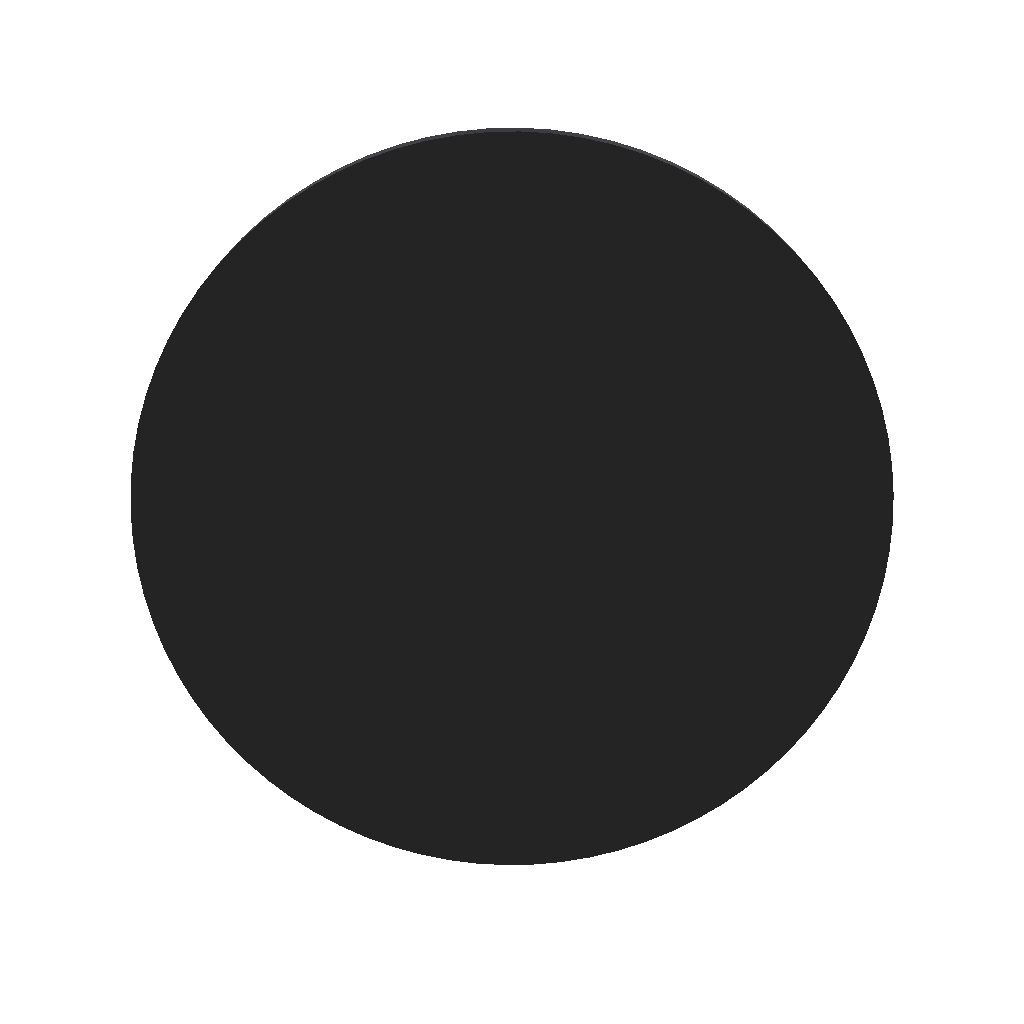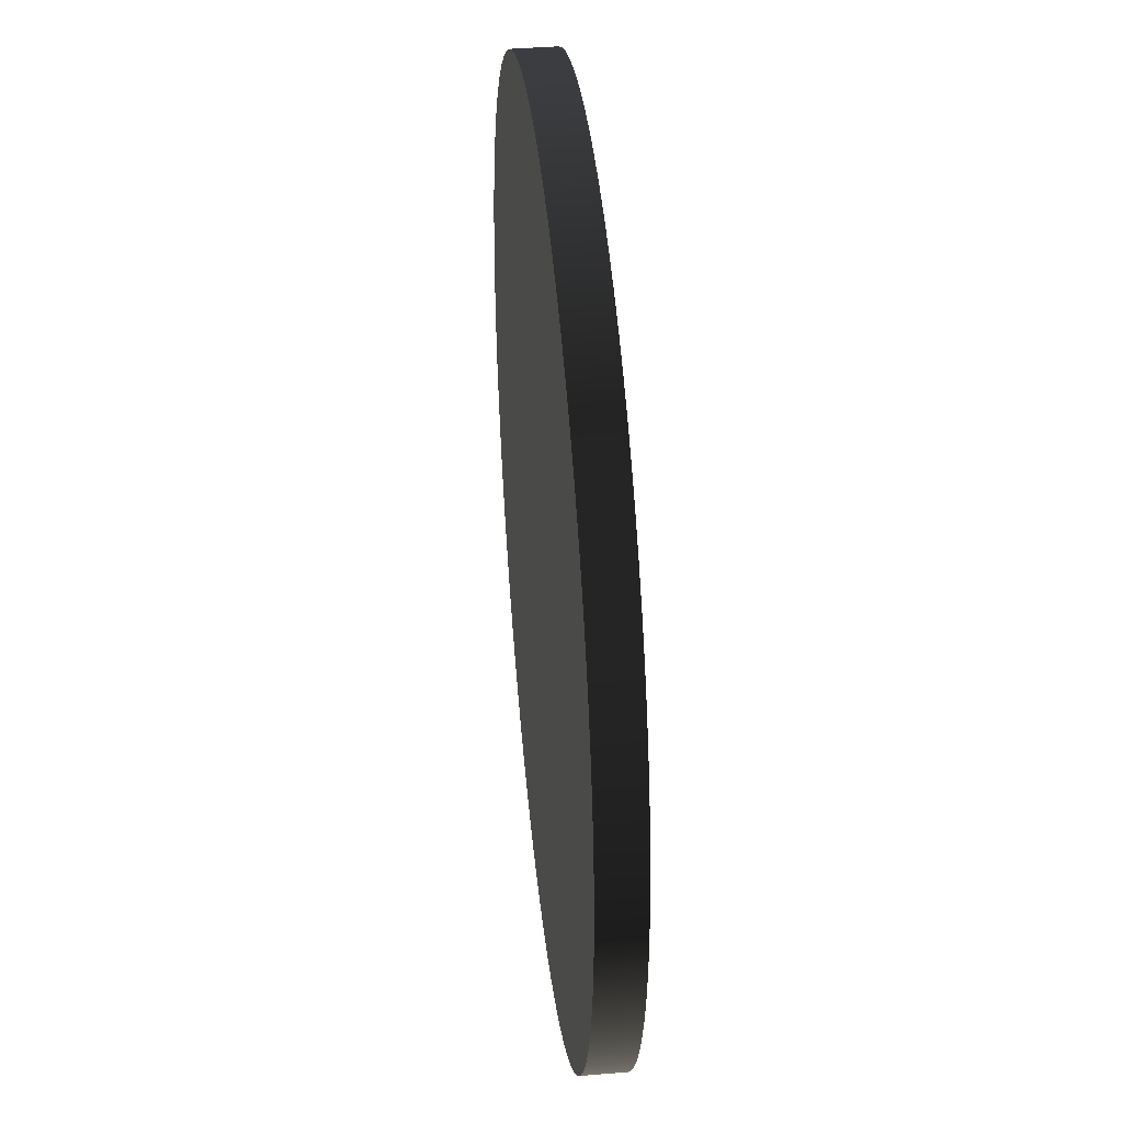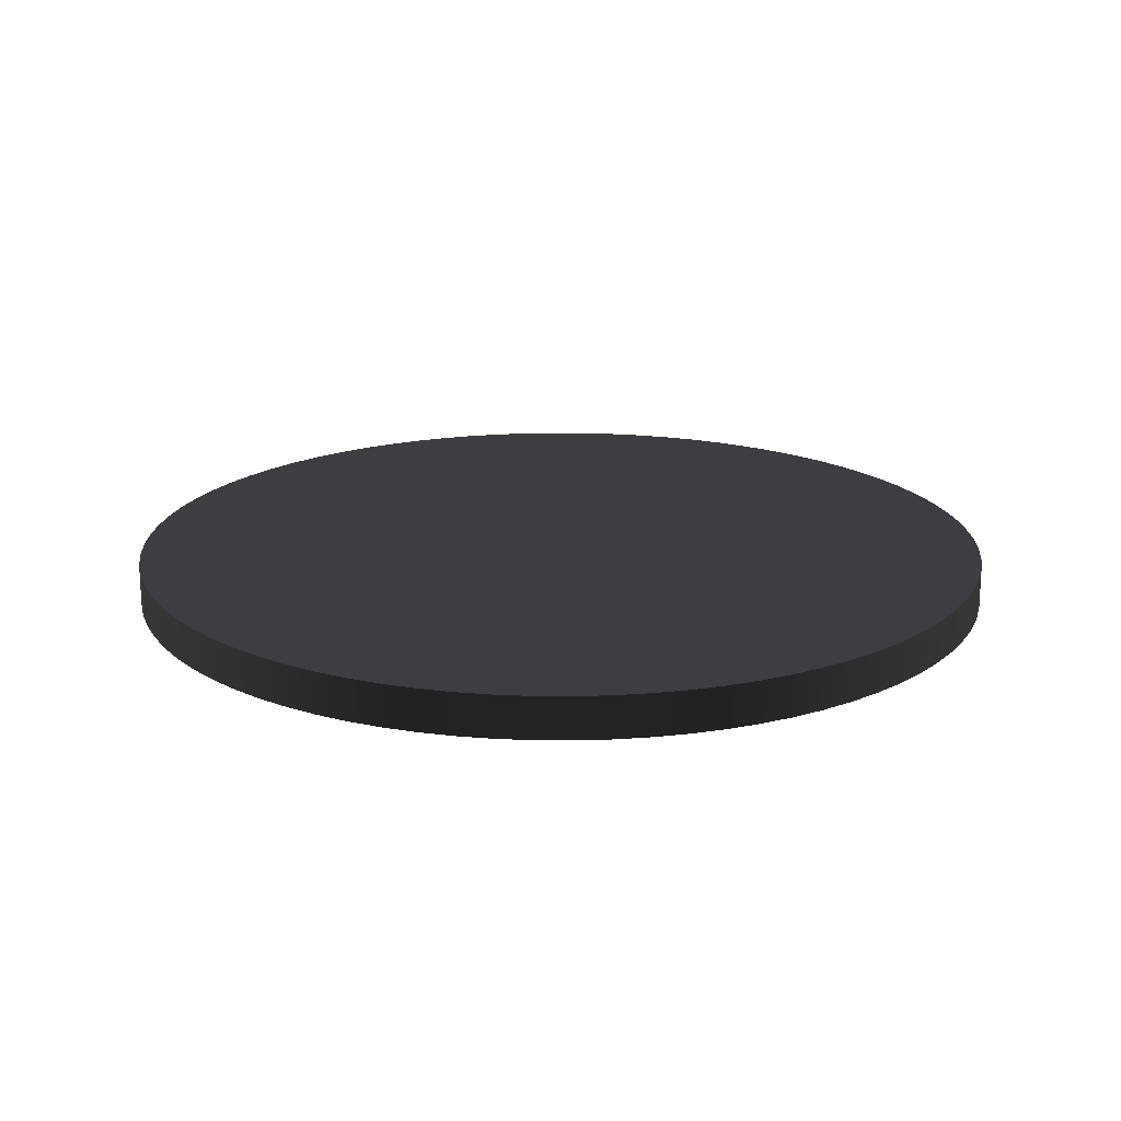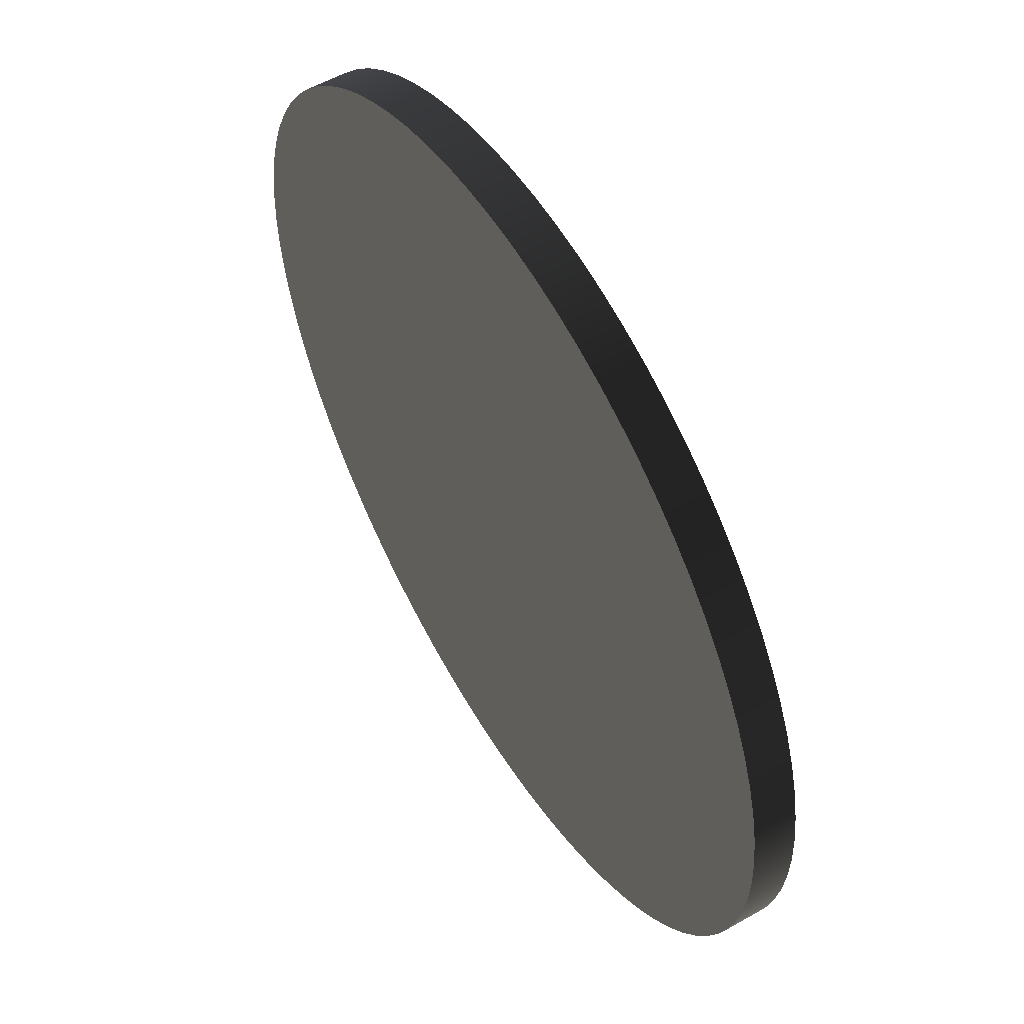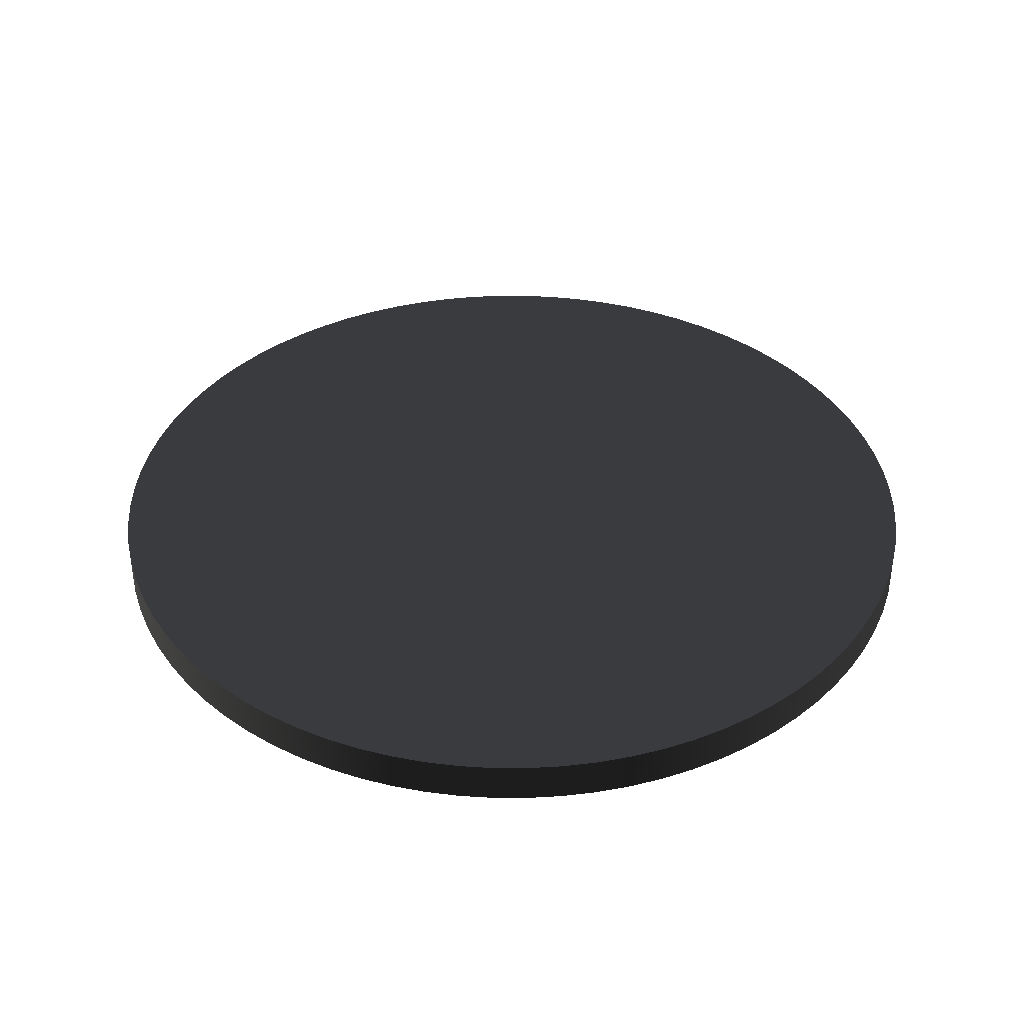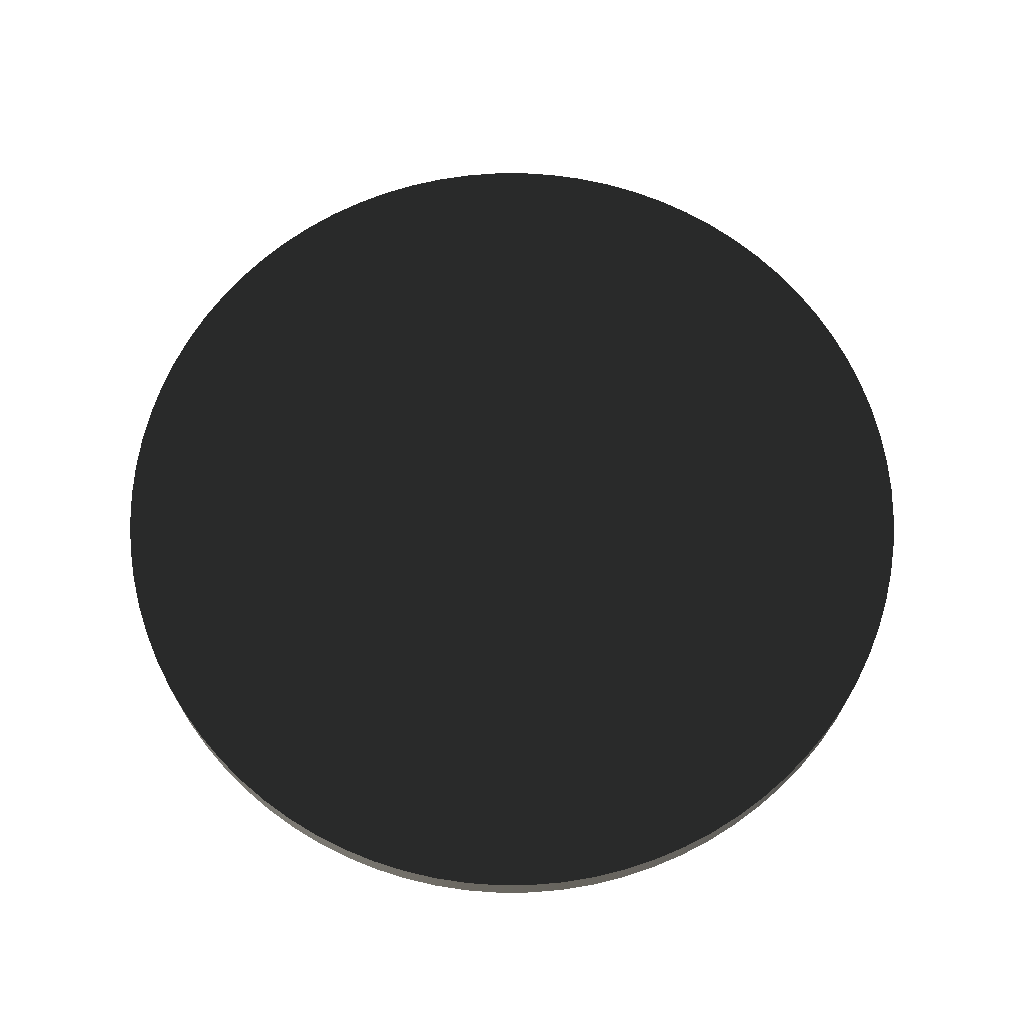
<metadata>
{"format":"obj","ext":"obj","renderer":"f3d","projection":"perspective","resolution":1024,"background":"white","views":[{"elev":-73.9,"azim":138.4,"up":"+Y"},{"elev":41.1,"azim":84.1,"up":"+Z"},{"elev":18.4,"azim":178.7,"up":"+Y"},{"elev":55.7,"azim":-120.9,"up":"+Z"},{"elev":37.9,"azim":74.4,"up":"+Y"},{"elev":68.7,"azim":109.9,"up":"+Y"}]}
</metadata>
<code>
v  -0.01159 0.007737 -0.001839
v  0.1213 0.007737 -0.001839
v  0.1209 0.007737 -0.01227
v  0.1197 0.007737 -0.02263
v  0.1177 0.007737 -0.03287
v  0.1148 0.007737 -0.04291
v  0.1112 0.007737 -0.05271
v  0.1068 0.007737 -0.06218
v  0.1017 0.007737 -0.07129
v  0.09594 0.007737 -0.07997
v  0.08948 0.007737 -0.08816
v  0.0824 0.007737 -0.09583
v  0.07473 0.007737 -0.1029
v  0.06654 0.007737 -0.1094
v  0.05786 0.007737 -0.1152
v  0.04875 0.007737 -0.1203
v  0.03927 0.007737 -0.1246
v  0.02948 0.007737 -0.1283
v  0.01944 0.007737 -0.1311
v  0.009202 0.007737 -0.1331
v  -0.001162 0.007737 -0.1343
v  -0.01159 0.007737 -0.1348
v  -0.02202 0.007737 -0.1343
v  -0.03238 0.007737 -0.1331
v  -0.04262 0.007737 -0.1311
v  -0.05267 0.007737 -0.1283
v  -0.06246 0.007737 -0.1246
v  -0.07193 0.007737 -0.1203
v  -0.08104 0.007737 -0.1152
v  -0.08972 0.007738 -0.1094
v  -0.09791 0.007738 -0.1029
v  -0.1056 0.007738 -0.09583
v  -0.1127 0.007738 -0.08816
v  -0.1191 0.007738 -0.07997
v  -0.1249 0.007737 -0.07129
v  -0.13 0.007737 -0.06218
v  -0.1344 0.007737 -0.05271
v  -0.138 0.007737 -0.04291
v  -0.1408 0.007737 -0.03287
v  -0.1429 0.007737 -0.02263
v  -0.1441 0.007737 -0.01227
v  -0.1445 0.007737 -0.001839
v  -0.1441 0.007737 0.008589
v  -0.1429 0.007737 0.01895
v  -0.1408 0.007737 0.02919
v  -0.138 0.007737 0.03923
v  -0.1344 0.007737 0.04903
v  -0.13 0.007737 0.0585
v  -0.1249 0.007737 0.06761
v  -0.1191 0.007737 0.07629
v  -0.1127 0.007737 0.08448
v  -0.1056 0.007737 0.09215
v  -0.09791 0.007737 0.09923
v  -0.08972 0.007737 0.1057
v  -0.08104 0.007737 0.1115
v  -0.07193 0.007737 0.1166
v  -0.06246 0.007737 0.121
v  -0.05267 0.007737 0.1246
v  -0.04262 0.007737 0.1274
v  -0.03238 0.007737 0.1294
v  -0.02202 0.007737 0.1307
v  -0.01159 0.007737 0.1311
v  -0.001162 0.007737 0.1307
v  0.009202 0.007737 0.1294
v  0.01944 0.007737 0.1274
v  0.02948 0.007737 0.1246
v  0.03927 0.007737 0.121
v  0.04875 0.007737 0.1166
v  0.05786 0.007737 0.1115
v  0.06654 0.007737 0.1057
v  0.07473 0.007737 0.09923
v  0.0824 0.007737 0.09215
v  0.08948 0.007737 0.08448
v  0.09594 0.007737 0.07629
v  0.1017 0.007737 0.06761
v  0.1068 0.007737 0.0585
v  0.1112 0.007737 0.04903
v  0.1148 0.007737 0.03923
v  0.1177 0.007737 0.02919
v  0.1197 0.007737 0.01895
v  0.1209 0.007737 0.008589
v  -0.01159 0.02039 -0.001839
v  0.1209 0.02039 -0.01227
v  0.1213 0.02039 -0.001839
v  0.1197 0.02039 -0.02263
v  0.1177 0.02039 -0.03287
v  0.1148 0.02039 -0.04291
v  0.1112 0.02039 -0.05271
v  0.1068 0.02039 -0.06218
v  0.1017 0.02039 -0.07129
v  0.09594 0.02039 -0.07997
v  0.08948 0.02039 -0.08816
v  0.0824 0.02039 -0.09583
v  0.07473 0.02039 -0.1029
v  0.06654 0.02039 -0.1094
v  0.05786 0.02039 -0.1152
v  0.04875 0.02039 -0.1203
v  0.03927 0.02039 -0.1246
v  0.02948 0.02039 -0.1283
v  0.01944 0.02039 -0.1311
v  0.009202 0.02039 -0.1331
v  -0.001162 0.02039 -0.1343
v  -0.01159 0.02039 -0.1348
v  -0.02202 0.02039 -0.1343
v  -0.03238 0.02039 -0.1331
v  -0.04262 0.02039 -0.1311
v  -0.05267 0.02039 -0.1283
v  -0.06246 0.02039 -0.1246
v  -0.07193 0.02039 -0.1203
v  -0.08104 0.02039 -0.1152
v  -0.08972 0.02039 -0.1094
v  -0.09791 0.02039 -0.1029
v  -0.1056 0.02039 -0.09583
v  -0.1127 0.02039 -0.08816
v  -0.1191 0.02039 -0.07997
v  -0.1249 0.02039 -0.07129
v  -0.13 0.02039 -0.06218
v  -0.1344 0.02039 -0.05271
v  -0.138 0.02039 -0.04291
v  -0.1408 0.02039 -0.03287
v  -0.1429 0.02039 -0.02263
v  -0.1441 0.02039 -0.01227
v  -0.1445 0.02039 -0.001839
v  -0.1441 0.02039 0.008589
v  -0.1429 0.02039 0.01895
v  -0.1408 0.02039 0.02919
v  -0.138 0.02039 0.03923
v  -0.1344 0.02039 0.04903
v  -0.13 0.02039 0.0585
v  -0.1249 0.02039 0.06761
v  -0.1191 0.02039 0.07629
v  -0.1127 0.02039 0.08448
v  -0.1056 0.02039 0.09215
v  -0.09791 0.02039 0.09923
v  -0.08972 0.02039 0.1057
v  -0.08104 0.02039 0.1115
v  -0.07193 0.02039 0.1166
v  -0.06246 0.02039 0.121
v  -0.05267 0.02039 0.1246
v  -0.04262 0.02039 0.1274
v  -0.03238 0.02039 0.1294
v  -0.02202 0.02039 0.1307
v  -0.01159 0.02039 0.1311
v  -0.001162 0.02039 0.1307
v  0.009202 0.02039 0.1294
v  0.01944 0.02039 0.1274
v  0.02948 0.02039 0.1246
v  0.03927 0.02039 0.121
v  0.04875 0.02039 0.1166
v  0.05786 0.02039 0.1115
v  0.06654 0.02039 0.1057
v  0.07473 0.02039 0.09923
v  0.0824 0.02039 0.09215
v  0.08948 0.02039 0.08448
v  0.09594 0.02039 0.07629
v  0.1017 0.02039 0.06761
v  0.1068 0.02039 0.0585
v  0.1112 0.02039 0.04903
v  0.1148 0.02039 0.03923
v  0.1177 0.02039 0.02919
v  0.1197 0.02039 0.01895
v  0.1209 0.02039 0.008589
g root_mesh_id32
f 1 2 3
f 1 3 4
f 1 4 5
f 1 5 6
f 1 6 7
f 1 7 8
f 1 8 9
f 1 9 10
f 1 10 11
f 1 11 12
f 1 12 13
f 1 13 14
f 1 14 15
f 1 15 16
f 1 16 17
f 1 17 18
f 1 18 19
f 1 19 20
f 1 20 21
f 1 21 22
f 1 22 23
f 1 23 24
f 1 24 25
f 1 25 26
f 1 26 27
f 1 27 28
f 1 28 29
f 1 29 30
f 1 30 31
f 1 31 32
f 1 32 33
f 1 33 34
f 1 34 35
f 1 35 36
f 1 36 37
f 1 37 38
f 1 38 39
f 1 39 40
f 1 40 41
f 1 41 42
f 1 42 43
f 1 43 44
f 1 44 45
f 1 45 46
f 1 46 47
f 1 47 48
f 1 48 49
f 1 49 50
f 1 50 51
f 1 51 52
f 1 52 53
f 1 53 54
f 1 54 55
f 1 55 56
f 1 56 57
f 1 57 58
f 1 58 59
f 1 59 60
f 1 60 61
f 1 61 62
f 1 62 63
f 1 63 64
f 1 64 65
f 1 65 66
f 1 66 67
f 1 67 68
f 1 68 69
f 1 69 70
f 1 70 71
f 1 71 72
f 1 72 73
f 1 73 74
f 1 74 75
f 1 75 76
f 1 76 77
f 1 77 78
f 1 78 79
f 1 79 80
f 1 80 81
f 1 81 2
f 82 83 84
f 82 85 83
f 82 86 85
f 82 87 86
f 82 88 87
f 82 89 88
f 82 90 89
f 82 91 90
f 82 92 91
f 82 93 92
f 82 94 93
f 82 95 94
f 82 96 95
f 82 97 96
f 82 98 97
f 82 99 98
f 82 100 99
f 82 101 100
f 82 102 101
f 82 103 102
f 82 104 103
f 82 105 104
f 82 106 105
f 82 107 106
f 82 108 107
f 82 109 108
f 82 110 109
f 82 111 110
f 82 112 111
f 82 113 112
f 82 114 113
f 82 115 114
f 82 116 115
f 82 117 116
f 82 118 117
f 82 119 118
f 82 120 119
f 82 121 120
f 82 122 121
f 82 123 122
f 82 124 123
f 82 125 124
f 82 126 125
f 82 127 126
f 82 128 127
f 82 129 128
f 82 130 129
f 82 131 130
f 82 132 131
f 82 133 132
f 82 134 133
f 82 135 134
f 82 136 135
f 82 137 136
f 82 138 137
f 82 139 138
f 82 140 139
f 82 141 140
f 82 142 141
f 82 143 142
f 82 144 143
f 82 145 144
f 82 146 145
f 82 147 146
f 82 148 147
f 82 149 148
f 82 150 149
f 82 151 150
f 82 152 151
f 82 153 152
f 82 154 153
f 82 155 154
f 82 156 155
f 82 157 156
f 82 158 157
f 82 159 158
f 82 160 159
f 82 161 160
f 82 162 161
f 82 84 162
f 2 83 3
f 83 2 84
f 81 84 2
f 85 3 83
f 3 85 4
f 86 4 85
f 4 86 5
f 87 5 86
f 5 87 6
f 88 6 87
f 6 88 7
f 89 7 88
f 7 89 8
f 90 8 89
f 8 90 9
f 91 9 90
f 9 91 10
f 92 10 91
f 10 92 11
f 93 11 92
f 11 93 12
f 94 12 93
f 12 94 13
f 95 13 94
f 13 95 14
f 96 14 95
f 14 96 15
f 97 15 96
f 15 97 16
f 98 16 97
f 16 98 17
f 99 17 98
f 17 99 18
f 100 18 99
f 18 100 19
f 101 19 100
f 19 101 20
f 102 20 101
f 20 102 21
f 103 21 102
f 21 103 22
f 104 22 103
f 22 104 23
f 105 23 104
f 23 105 24
f 106 24 105
f 24 106 25
f 107 25 106
f 25 107 26
f 108 26 107
f 26 108 27
f 109 27 108
f 27 109 28
f 110 28 109
f 28 110 29
f 111 29 110
f 29 111 30
f 112 30 111
f 30 112 31
f 113 31 112
f 31 113 32
f 114 32 113
f 32 114 33
f 115 33 114
f 33 115 34
f 116 34 115
f 34 116 35
f 117 35 116
f 35 117 36
f 118 36 117
f 36 118 37
f 119 37 118
f 37 119 38
f 120 38 119
f 38 120 39
f 121 39 120
f 39 121 40
f 122 40 121
f 40 122 41
f 123 41 122
f 41 123 42
f 124 42 123
f 42 124 43
f 125 43 124
f 43 125 44
f 126 44 125
f 44 126 45
f 127 45 126
f 45 127 46
f 128 46 127
f 46 128 47
f 129 47 128
f 47 129 48
f 130 48 129
f 48 130 49
f 131 49 130
f 49 131 50
f 132 50 131
f 50 132 51
f 133 51 132
f 51 133 52
f 134 52 133
f 52 134 53
f 135 53 134
f 53 135 54
f 136 54 135
f 54 136 55
f 137 55 136
f 55 137 56
f 138 56 137
f 56 138 57
f 139 57 138
f 57 139 58
f 140 58 139
f 58 140 59
f 141 59 140
f 59 141 60
f 142 60 141
f 60 142 61
f 143 61 142
f 61 143 62
f 144 62 143
f 62 144 63
f 145 63 144
f 63 145 64
f 146 64 145
f 64 146 65
f 147 65 146
f 65 147 66
f 148 66 147
f 66 148 67
f 149 67 148
f 67 149 68
f 150 68 149
f 68 150 69
f 151 69 150
f 69 151 70
f 152 70 151
f 70 152 71
f 153 71 152
f 71 153 72
f 154 72 153
f 72 154 73
f 155 73 154
f 73 155 74
f 156 74 155
f 74 156 75
f 157 75 156
f 75 157 76
f 158 76 157
f 76 158 77
f 159 77 158
f 77 159 78
f 160 78 159
f 78 160 79
f 161 79 160
f 79 161 80
f 162 80 161
f 80 162 81
f 84 81 162

</code>
